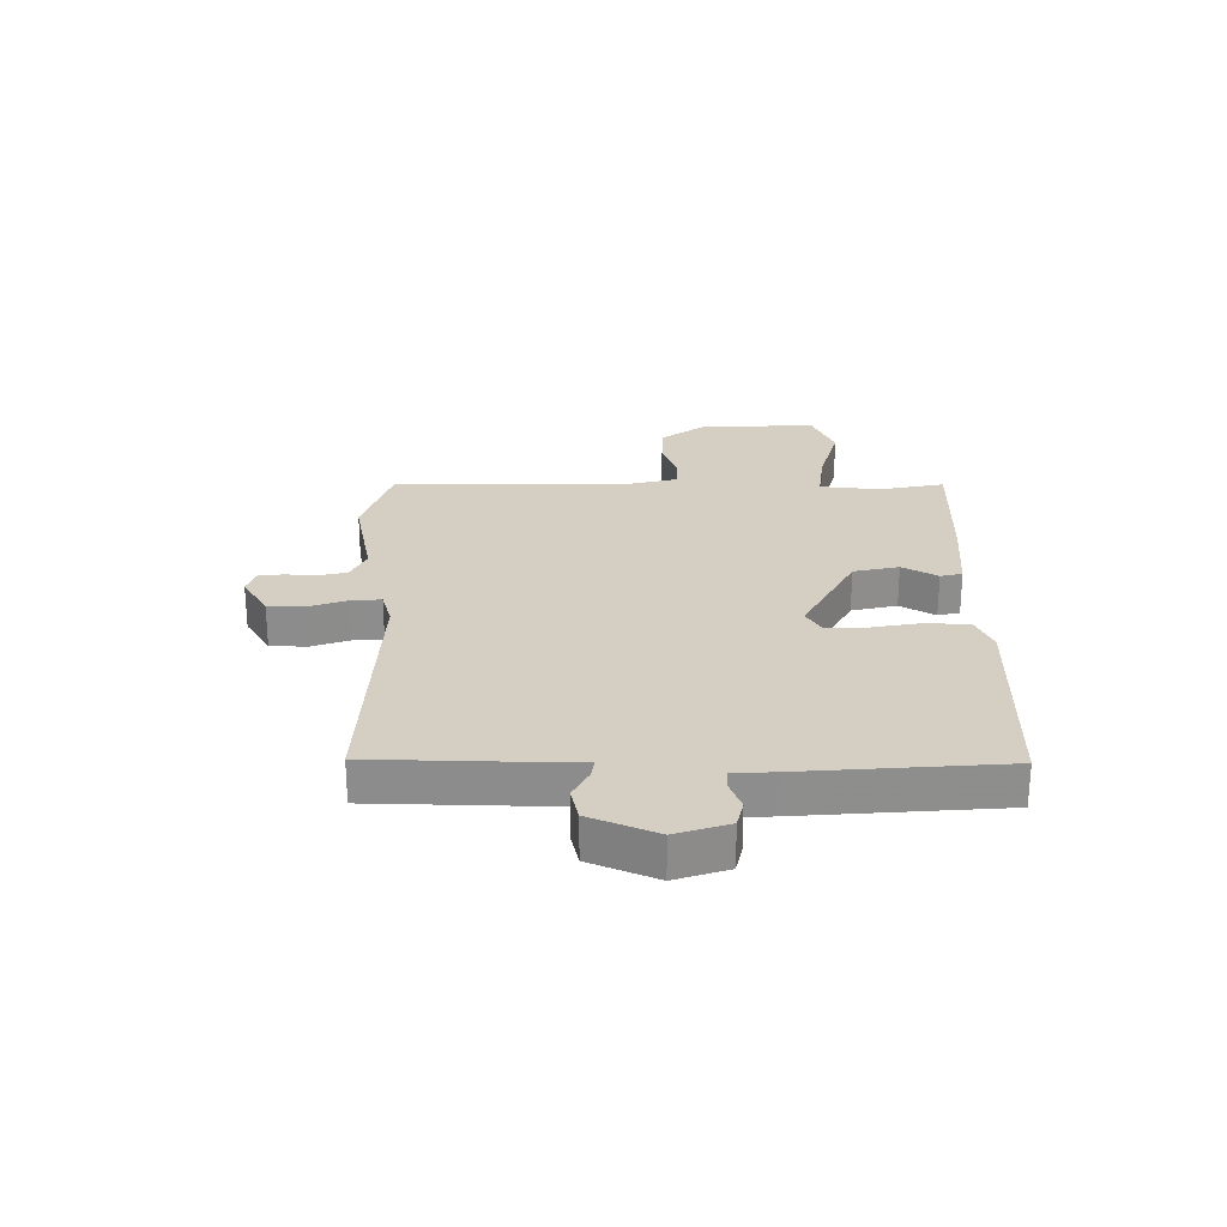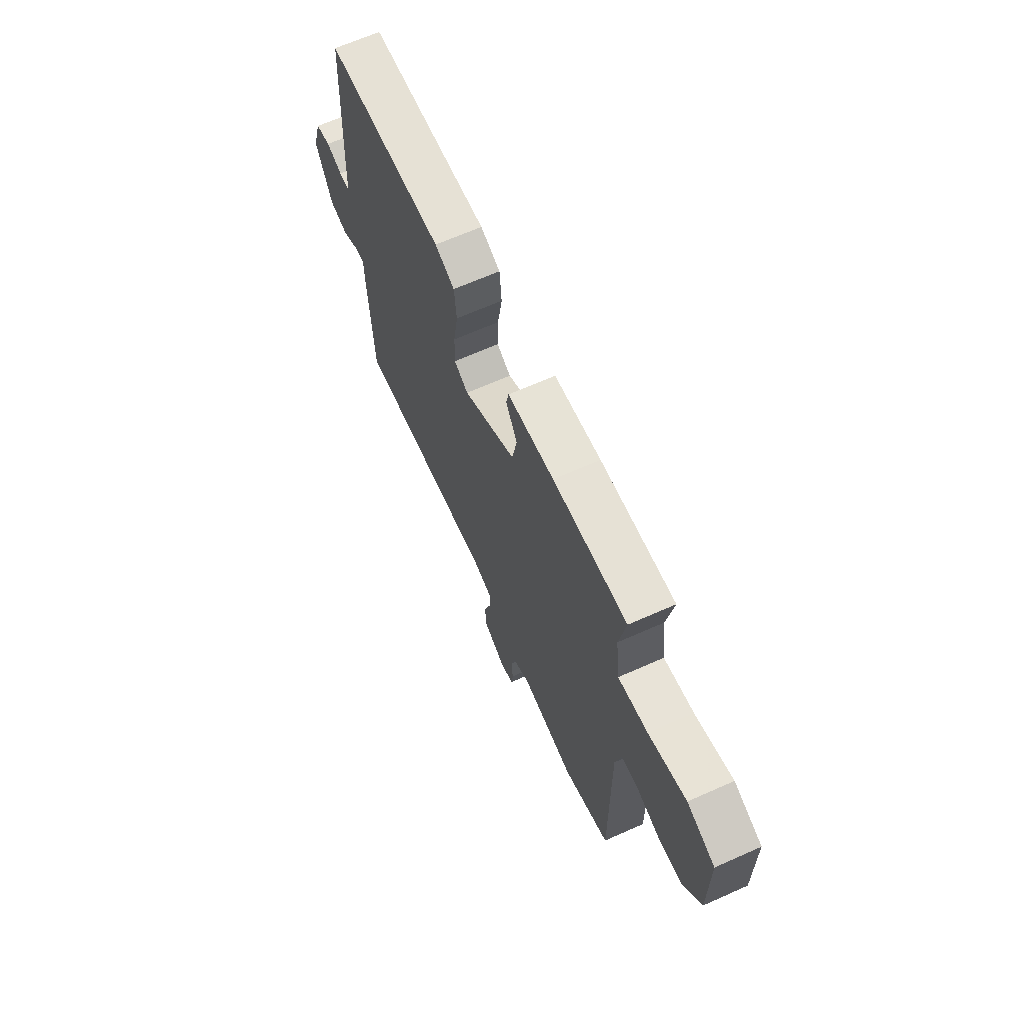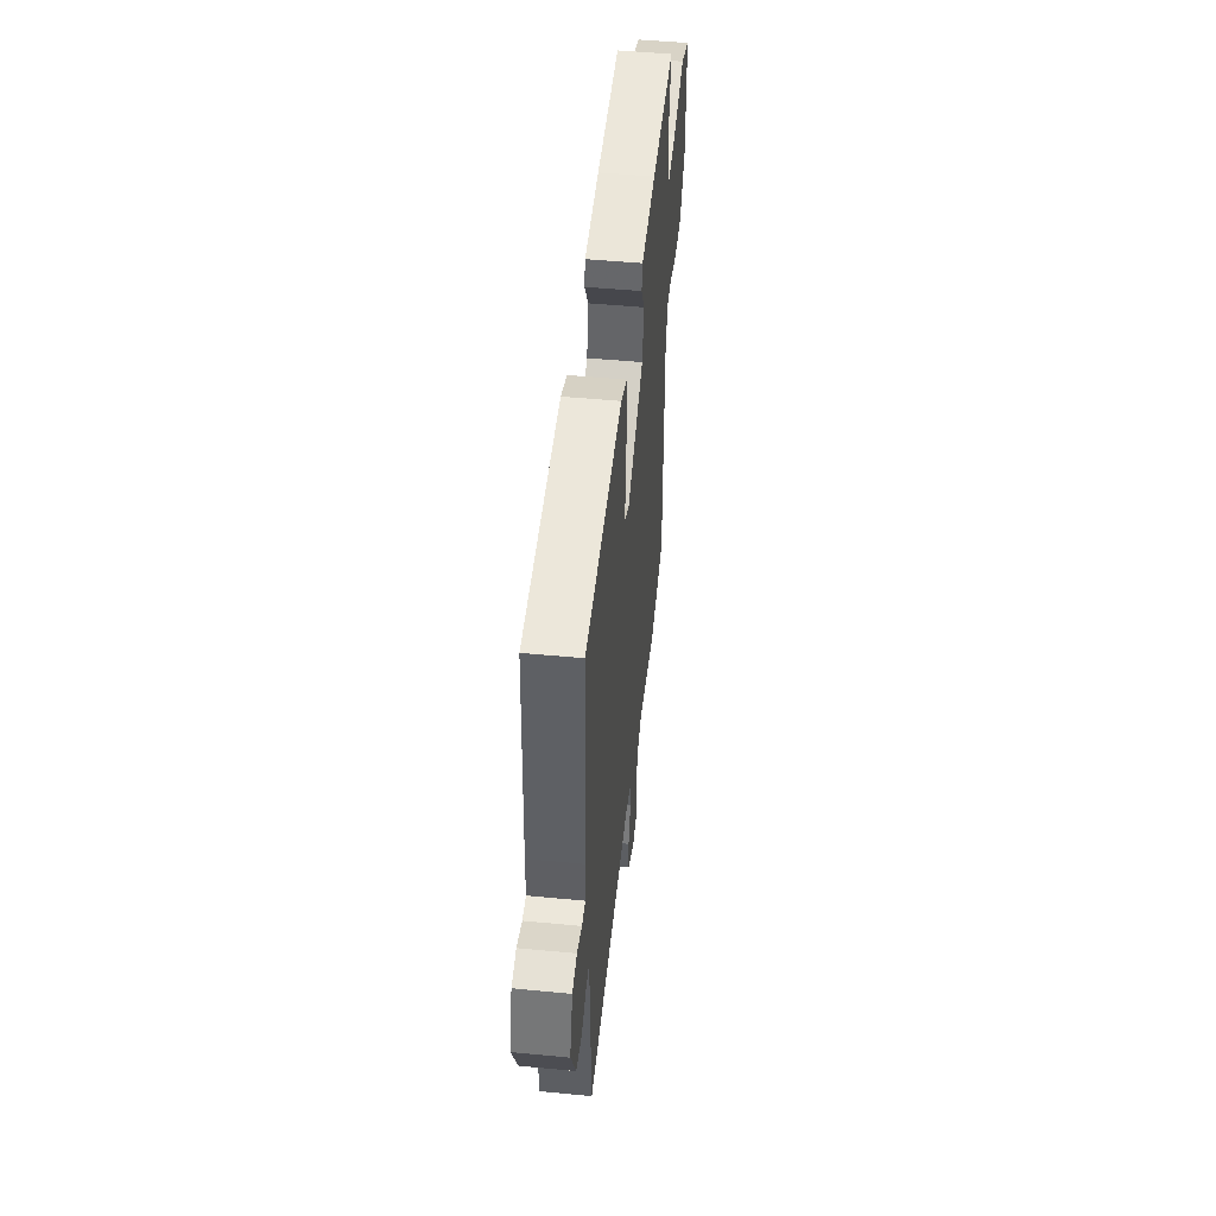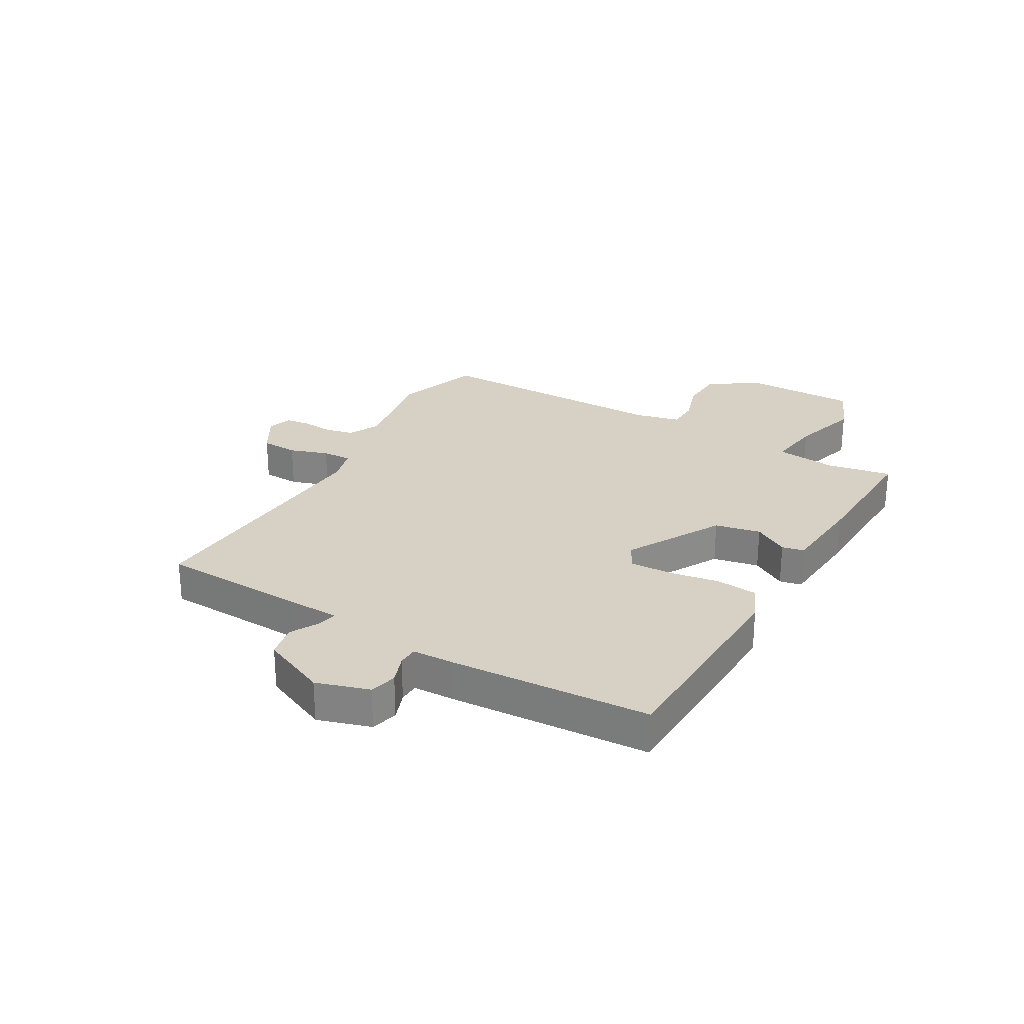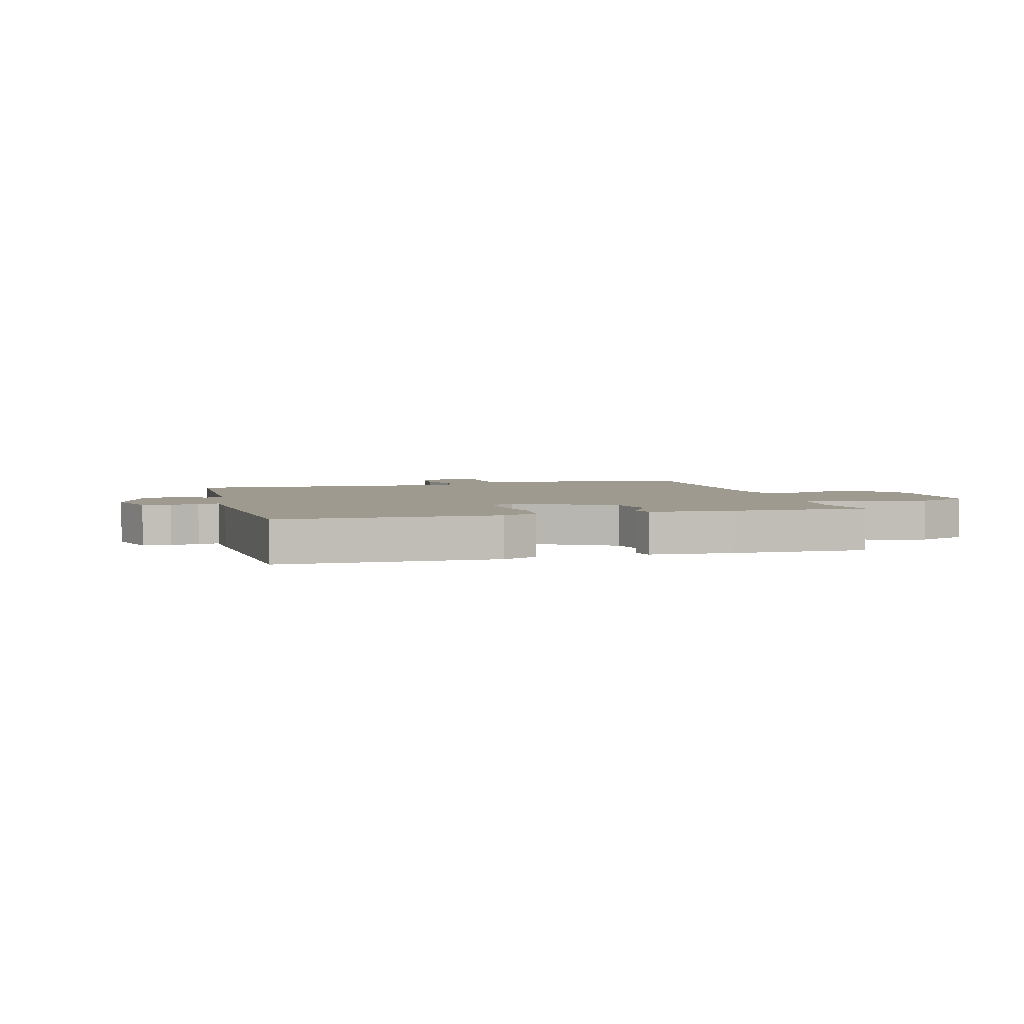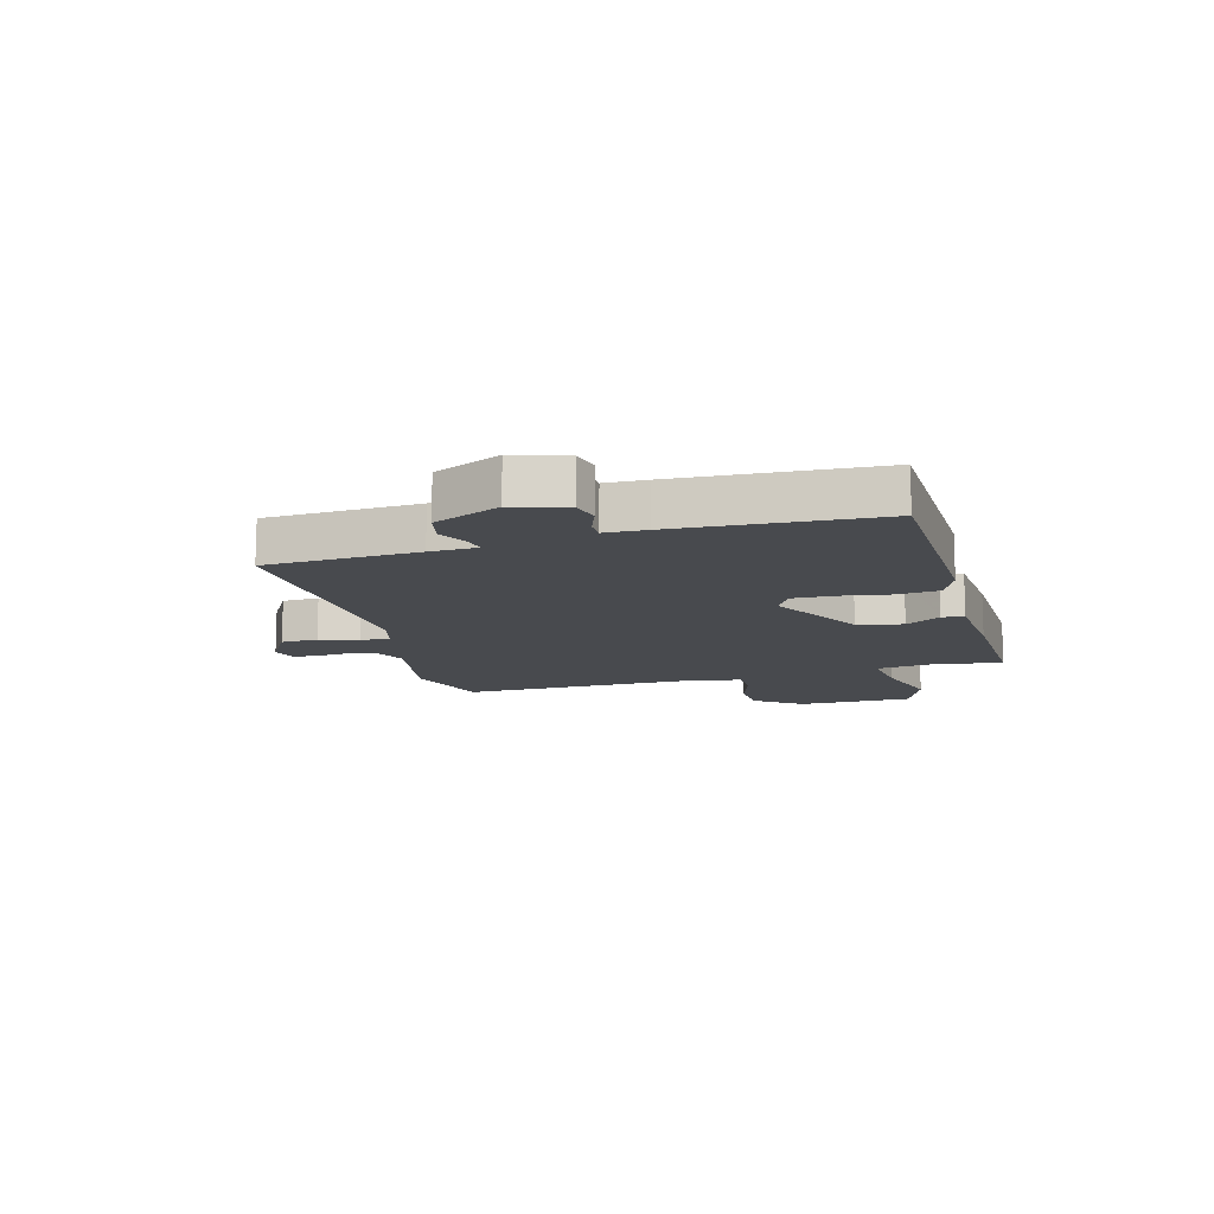
<metadata>
{"format":"obj","ext":"obj","renderer":"f3d","projection":"perspective","resolution":1024,"background":"white","views":[{"elev":25.6,"azim":-90.9,"up":"+Y"},{"elev":66.1,"azim":65.9,"up":"+Z"},{"elev":49.2,"azim":-83.9,"up":"+Z"},{"elev":26.8,"azim":-60.3,"up":"+Y"},{"elev":3.8,"azim":-16.4,"up":"+Y"},{"elev":-13.0,"azim":-74.9,"up":"+Y"}]}
</metadata>
<code>
v -0.472 0.07 -0.491
v -0.484 0.07 -0.229
v -0.486 0.07 -0.148
v -0.519 0.07 -0.154
v -0.57 0.07 -0.182
v -0.628 0.07 -0.17
v -0.679 0.07 -0.056
v -0.651 0.07 0.036
v -0.604 0.07 0.048
v -0.554 0.07 0.03
v -0.519 0.07 0.031
v -0.517 0.07 0.102
v -0.498 0.07 0.45
v -0.125 0.07 0.464
v -0.063 0.07 0.438
v -0.056 0.07 0.365
v -0.07 0.07 0.278
v -0.072 0.07 0.206
v -0.028 0.07 0.181
v 0.137 0.07 0.274
v 0.153 0.07 0.353
v 0.117 0.07 0.413
v 0.125 0.07 0.451
v 0.271 0.07 0.464
v 0.503 0.07 0.474
v 0.483 0.07 0.361
v 0.496 0.07 0.256
v 0.589 0.07 0.269
v 0.707 0.07 0.305
v 0.795 0.07 0.27
v 0.796 0.07 0.07
v 0.738 0.07 -0.012
v 0.663 0.07 -0.016
v 0.589 0.07 0.008
v 0.534 0.07 0.006
v 0.516 0.07 -0.073
v 0.52 0.07 -0.493
v 0.372 0.07 -0.544
v 0.2 0.07 -0.514
v 0.146 0.07 -0.541
v 0.135 0.07 -0.591
v 0.14 0.07 -0.645
v 0.135 0.07 -0.688
v 0.093 0.07 -0.702
v 0.021 0.07 -0.66
v 0.018 0.07 -0.596
v 0.04 0.07 -0.529
v 0.042 0.07 -0.478
v -0.02 0.07 -0.462
v -0.472 0 -0.491
v -0.484 0 -0.229
v -0.486 0 -0.148
v -0.519 0 -0.154
v -0.57 0 -0.182
v -0.628 0 -0.17
v -0.679 0 -0.056
v -0.651 0 0.036
v -0.604 0 0.048
v -0.554 0 0.03
v -0.519 0 0.031
v -0.517 0 0.102
v -0.498 0 0.45
v -0.125 0 0.464
v -0.063 0 0.438
v -0.056 0 0.365
v -0.07 0 0.278
v -0.072 0 0.206
v -0.028 0 0.181
v 0.137 0 0.274
v 0.153 0 0.353
v 0.117 0 0.413
v 0.125 0 0.451
v 0.271 0 0.464
v 0.503 0 0.474
v 0.483 0 0.361
v 0.496 0 0.256
v 0.589 0 0.269
v 0.707 0 0.305
v 0.795 0 0.27
v 0.796 0 0.07
v 0.738 0 -0.012
v 0.663 0 -0.016
v 0.589 0 0.008
v 0.534 0 0.006
v 0.516 0 -0.073
v 0.52 0 -0.493
v 0.372 0 -0.544
v 0.2 0 -0.514
v 0.146 0 -0.541
v 0.135 0 -0.591
v 0.14 0 -0.645
v 0.135 0 -0.688
v 0.093 0 -0.702
v 0.021 0 -0.66
v 0.018 0 -0.596
v 0.04 0 -0.529
v 0.042 0 -0.478
v -0.02 0 -0.462
f 45 46 47
f 44 45 47
f 43 44 47
f 42 43 47
f 41 42 47
f 40 41 47 48
f 39 40 48
f 39 48 49
f 38 39 49
f 37 38 49
f 36 37 49
f 32 33 34
f 31 32 34
f 30 31 34
f 29 30 34
f 28 29 34
f 27 28 34 35
f 24 25 26
f 23 24 26
f 22 23 26
f 21 22 26
f 20 21 26 27
f 1 2 3
f 49 1 3
f 36 49 3
f 35 36 3
f 27 35 3
f 20 27 3
f 19 20 3
f 15 16 17
f 14 15 17
f 13 14 17
f 12 13 17
f 11 12 17
f 8 9 10
f 7 8 10
f 6 7 10
f 5 6 10
f 4 5 10
f 4 10 11
f 3 4 11
f 19 3 11
f 18 19 11
f 11 17 18
f 96 95 94
f 96 94 93
f 96 93 92
f 96 92 91
f 96 91 90
f 97 96 90 89
f 97 89 88
f 98 97 88
f 98 88 87
f 98 87 86
f 98 86 85
f 83 82 81
f 83 81 80
f 83 80 79
f 83 79 78
f 83 78 77
f 84 83 77 76
f 75 74 73
f 75 73 72
f 75 72 71
f 75 71 70
f 76 75 70 69
f 52 51 50
f 52 50 98
f 52 98 85
f 52 85 84
f 52 84 76
f 52 76 69
f 52 69 68
f 66 65 64
f 66 64 63
f 66 63 62
f 66 62 61
f 66 61 60
f 59 58 57
f 59 57 56
f 59 56 55
f 59 55 54
f 59 54 53
f 60 59 53
f 60 53 52
f 60 52 68
f 60 68 67
f 67 66 60
f 1 50 51 2
f 2 51 52 3
f 3 52 53 4
f 4 53 54 5
f 5 54 55 6
f 6 55 56 7
f 7 56 57 8
f 8 57 58 9
f 9 58 59 10
f 10 59 60 11
f 11 60 61 12
f 12 61 62 13
f 13 62 63 14
f 14 63 64 15
f 15 64 65 16
f 16 65 66 17
f 17 66 67 18
f 18 67 68 19
f 19 68 69 20
f 20 69 70 21
f 21 70 71 22
f 22 71 72 23
f 23 72 73 24
f 24 73 74 25
f 25 74 75 26
f 26 75 76 27
f 27 76 77 28
f 28 77 78 29
f 29 78 79 30
f 30 79 80 31
f 31 80 81 32
f 32 81 82 33
f 33 82 83 34
f 34 83 84 35
f 35 84 85 36
f 36 85 86 37
f 37 86 87 38
f 38 87 88 39
f 39 88 89 40
f 40 89 90 41
f 41 90 91 42
f 42 91 92 43
f 43 92 93 44
f 44 93 94 45
f 45 94 95 46
f 46 95 96 47
f 47 96 97 48
f 48 97 98 49
f 49 98 50 1

</code>
